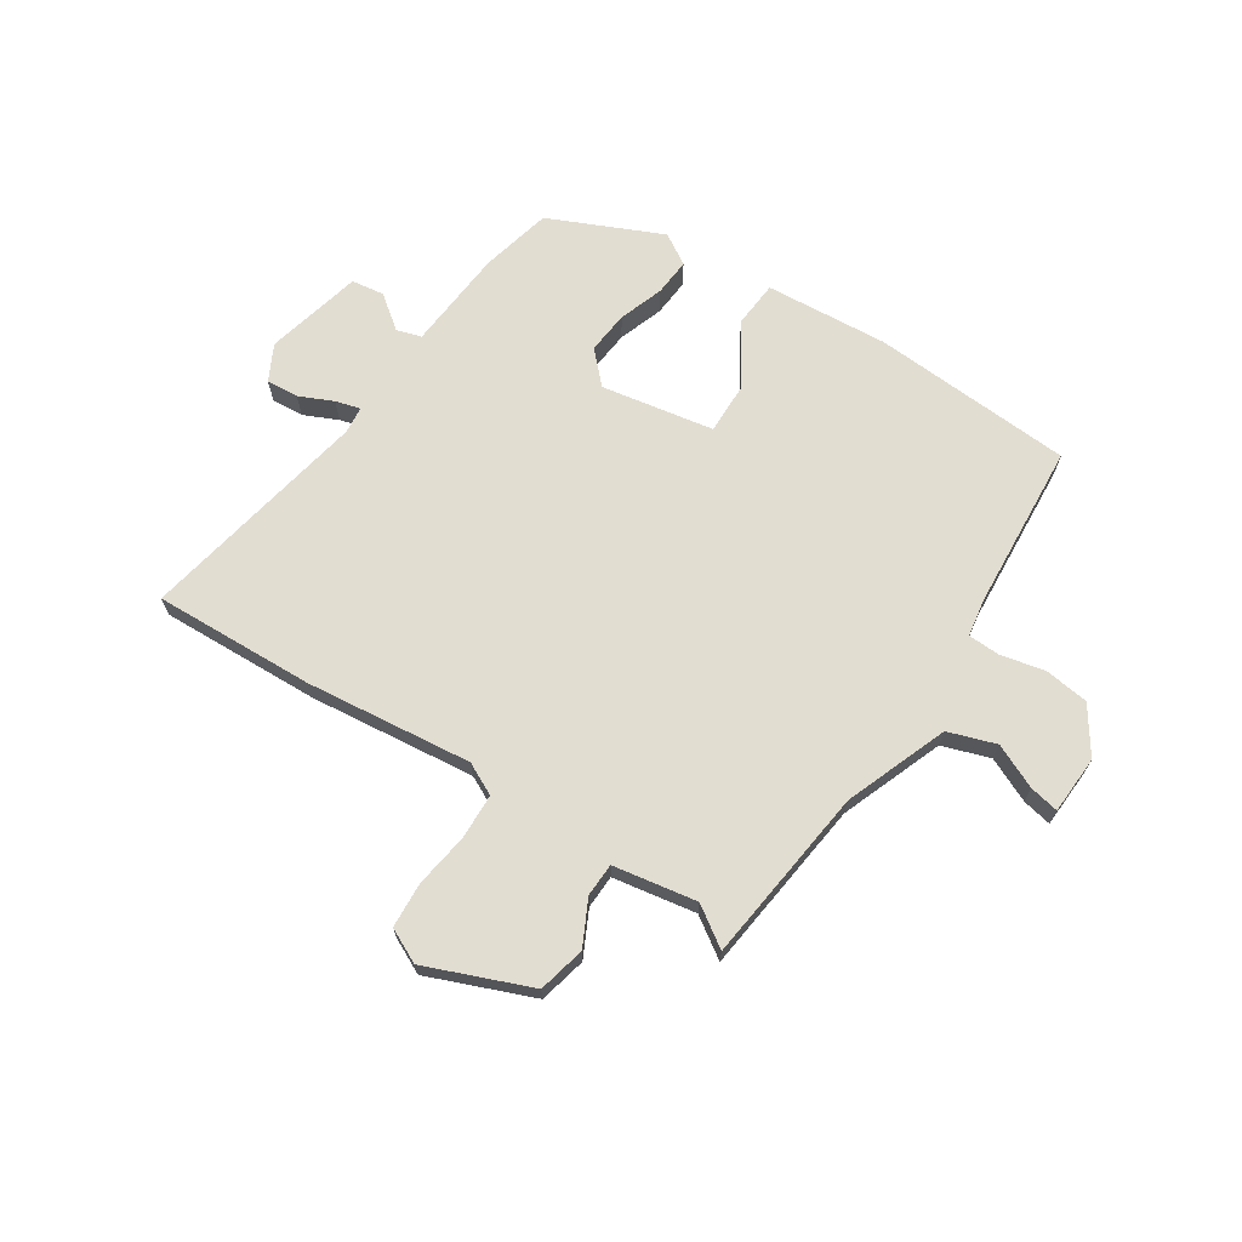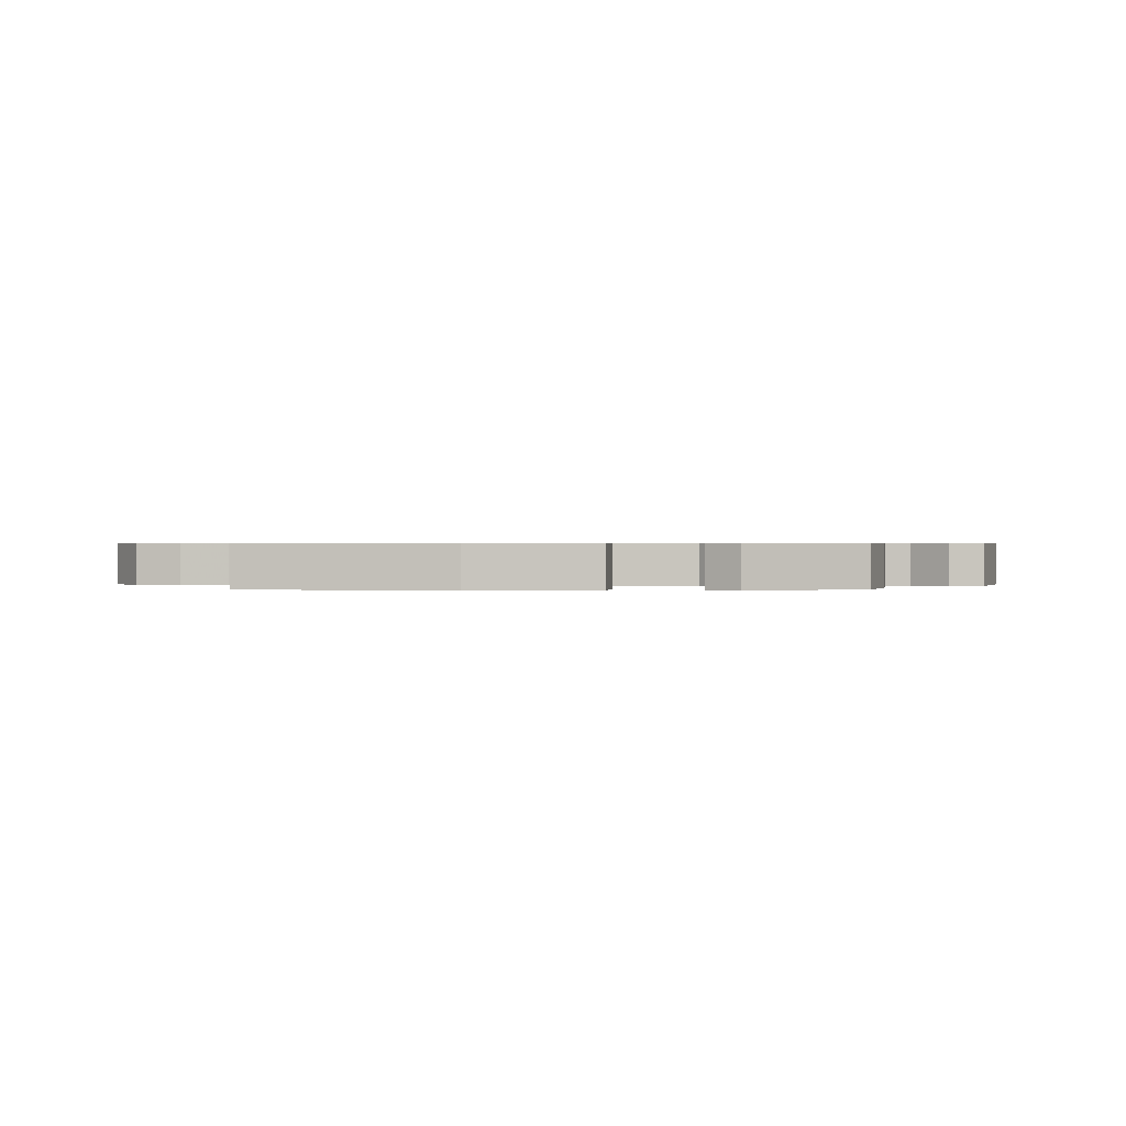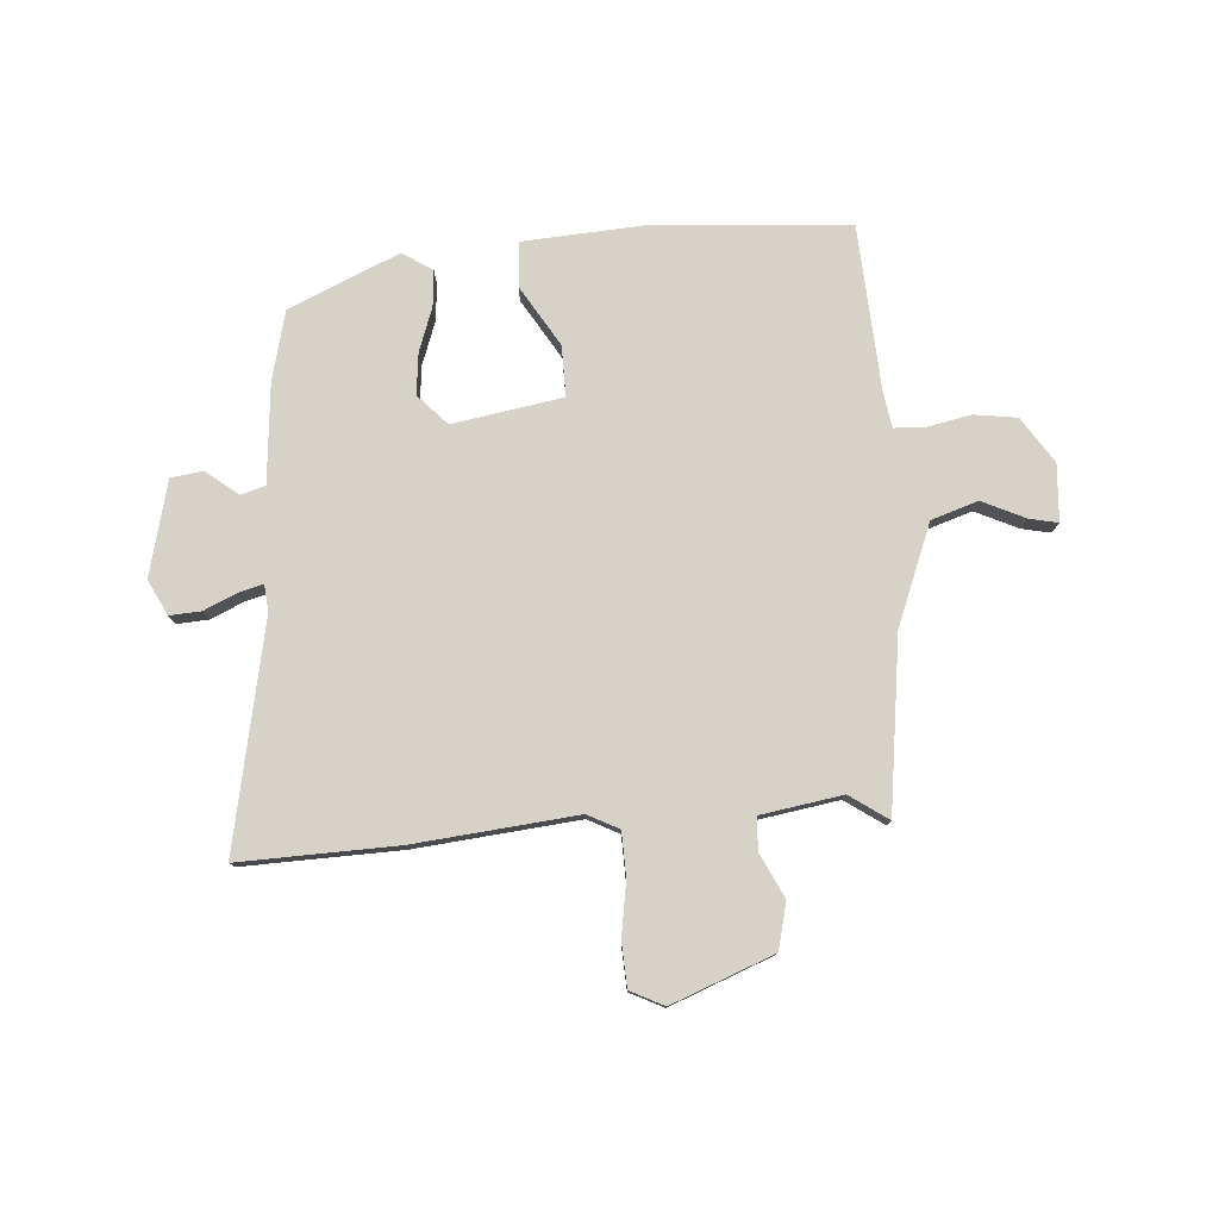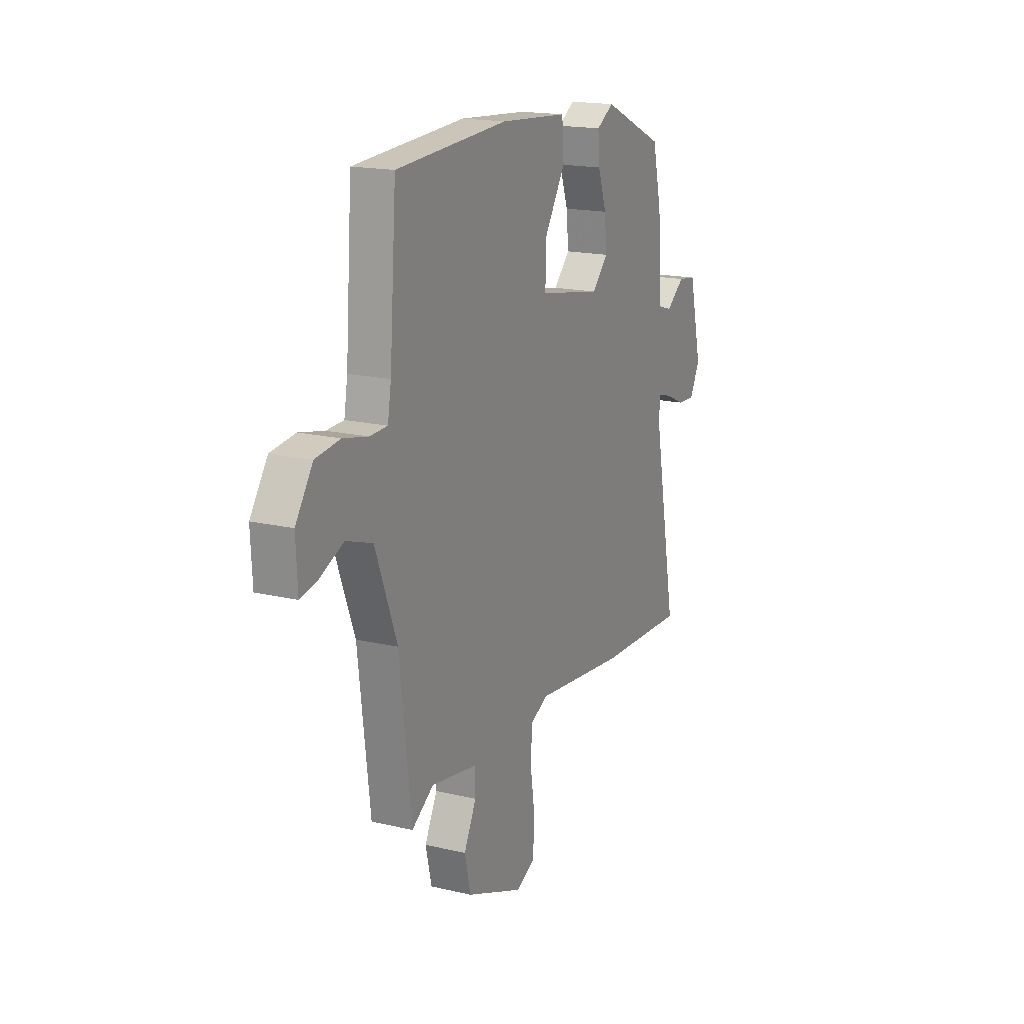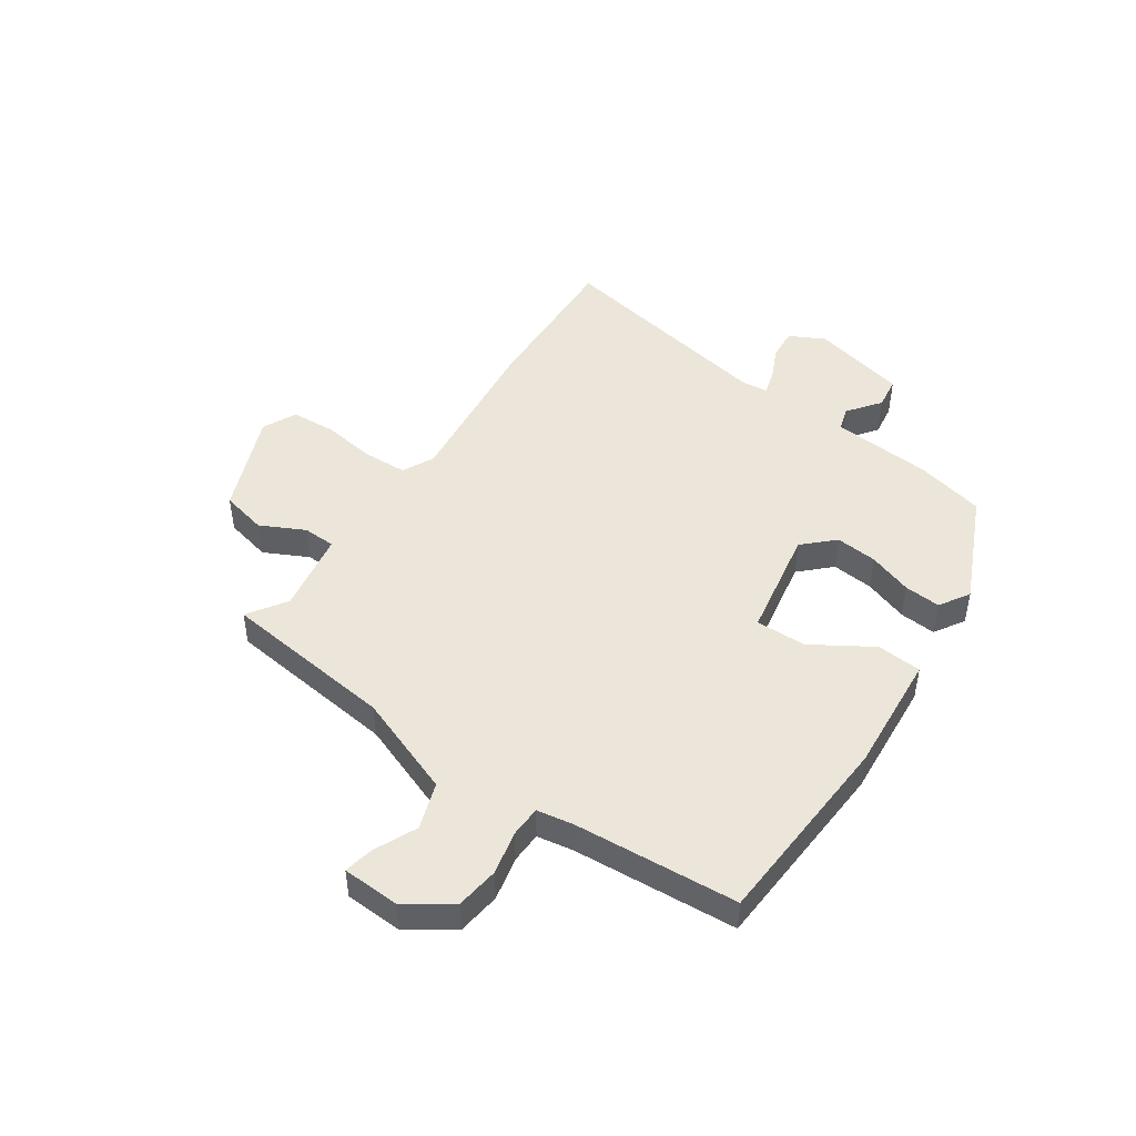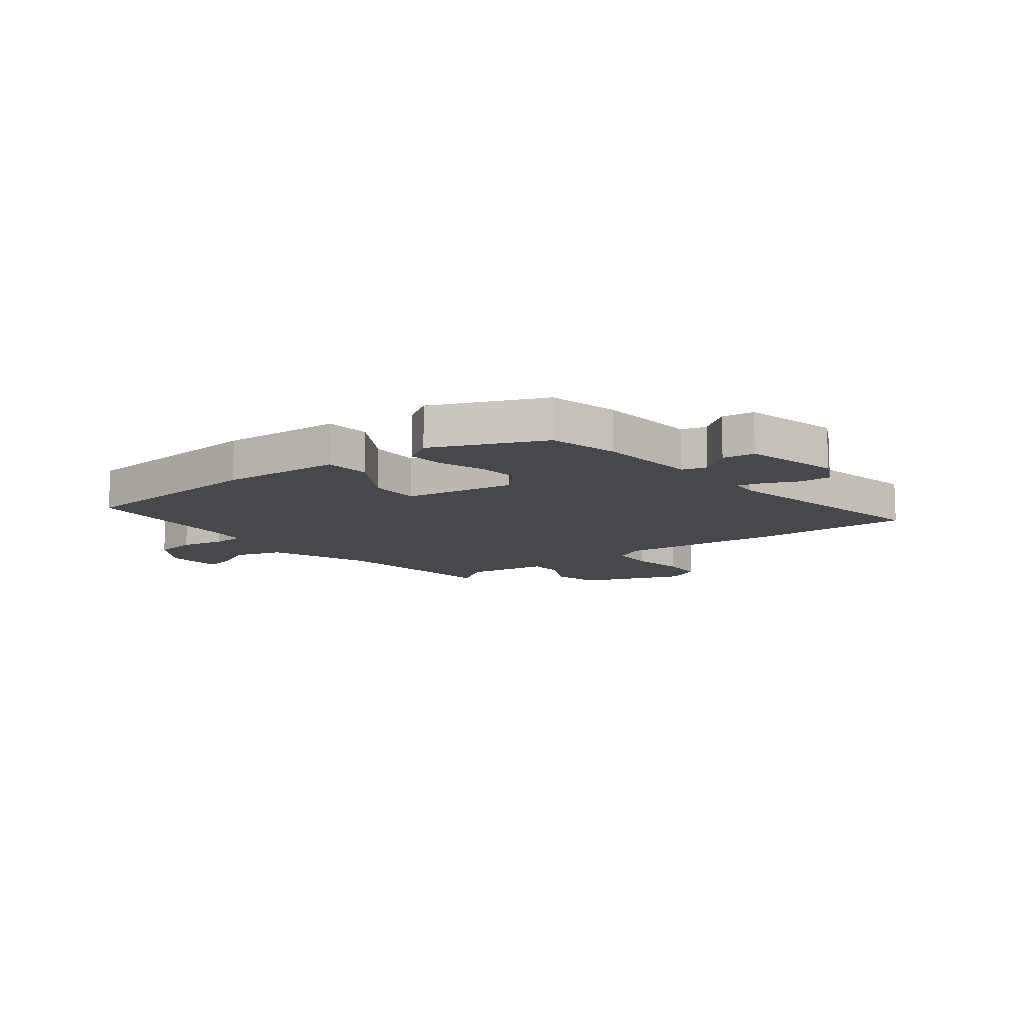
<metadata>
{"format":"obj","ext":"obj","renderer":"f3d","projection":"perspective","resolution":1024,"background":"white","views":[{"elev":68.5,"azim":-146.9,"up":"+Y"},{"elev":0.5,"azim":4.5,"up":"+Y"},{"elev":78.3,"azim":176.5,"up":"+Y"},{"elev":17.4,"azim":-64.8,"up":"+Z"},{"elev":47.2,"azim":-55.7,"up":"+Y"},{"elev":-11.6,"azim":38.4,"up":"+Y"}]}
</metadata>
<code>
v 0.473 0.07 0.412
v 0.502 0.07 0.289
v 0.516 0.07 0.111
v 0.559 0.07 0.098
v 0.617 0.07 0.142
v 0.674 0.07 0.134
v 0.714 0.07 -0.035
v 0.682 0.07 -0.097
v 0.626 0.07 -0.093
v 0.567 0.07 -0.066
v 0.524 0.07 -0.054
v 0.519 0.07 -0.101
v 0.595 0.07 -0.504
v 0.315 0.07 -0.493
v 0.025 0.07 -0.461
v -0.031 0.07 -0.489
v -0.034 0.07 -0.568
v -0.02 0.07 -0.663
v -0.025 0.07 -0.742
v -0.085 0.07 -0.771
v -0.266 0.07 -0.698
v -0.285 0.07 -0.616
v -0.246 0.07 -0.538
v -0.248 0.07 -0.48
v -0.393 0.07 -0.455
v -0.462 0.07 -0.501
v -0.499 0.07 -0.193
v -0.567 0.07 -0.014
v -0.65 0.07 0.014
v -0.727 0.07 -0.021
v -0.778 0.07 -0.031
v -0.783 0.07 0.071
v -0.729 0.07 0.151
v -0.652 0.07 0.161
v -0.574 0.07 0.144
v -0.519 0.07 0.146
v -0.508 0.07 0.211
v -0.487 0.07 0.502
v -0.136 0.07 0.524
v 0.078 0.07 0.508
v 0.084 0.07 0.428
v 0.018 0.07 0.322
v 0.016 0.07 0.232
v 0.212 0.07 0.197
v 0.263 0.07 0.25
v 0.256 0.07 0.324
v 0.229 0.07 0.402
v 0.224 0.07 0.467
v 0.278 0.07 0.5
v 0.473 0 0.412
v 0.502 0 0.289
v 0.516 0 0.111
v 0.559 0 0.098
v 0.617 0 0.142
v 0.674 0 0.134
v 0.714 0 -0.035
v 0.682 0 -0.097
v 0.626 0 -0.093
v 0.567 0 -0.066
v 0.524 0 -0.054
v 0.519 0 -0.101
v 0.595 0 -0.504
v 0.315 0 -0.493
v 0.025 0 -0.461
v -0.031 0 -0.489
v -0.034 0 -0.568
v -0.02 0 -0.663
v -0.025 0 -0.742
v -0.085 0 -0.771
v -0.266 0 -0.698
v -0.285 0 -0.616
v -0.246 0 -0.538
v -0.248 0 -0.48
v -0.393 0 -0.455
v -0.462 0 -0.501
v -0.499 0 -0.193
v -0.567 0 -0.014
v -0.65 0 0.014
v -0.727 0 -0.021
v -0.778 0 -0.031
v -0.783 0 0.071
v -0.729 0 0.151
v -0.652 0 0.161
v -0.574 0 0.144
v -0.519 0 0.146
v -0.508 0 0.211
v -0.487 0 0.502
v -0.136 0 0.524
v 0.078 0 0.508
v 0.084 0 0.428
v 0.018 0 0.322
v 0.016 0 0.232
v 0.212 0 0.197
v 0.263 0 0.25
v 0.256 0 0.324
v 0.229 0 0.402
v 0.224 0 0.467
v 0.278 0 0.5
f 46 47 48 49
f 45 46 49 1
f 44 45 1 2
f 39 40 41 42
f 37 38 39 42
f 36 37 42 43
f 32 33 34 35
f 32 35 36
f 29 30 31 32
f 28 29 32 36
f 27 28 36 43
f 25 26 27 43
f 20 21 22 23
f 20 23 24
f 17 18 19 20
f 16 17 20 24
f 15 16 24 25
f 12 13 14 15
f 11 12 15 25
f 7 8 9 10
f 7 10 11
f 4 5 6 7
f 3 4 7 11
f 44 2 3 11
f 11 25 43 44
f 98 97 96 95
f 50 98 95 94
f 51 50 94 93
f 91 90 89 88
f 91 88 87 86
f 92 91 86 85
f 84 83 82 81
f 85 84 81
f 81 80 79 78
f 85 81 78 77
f 92 85 77 76
f 92 76 75 74
f 72 71 70 69
f 73 72 69
f 69 68 67 66
f 73 69 66 65
f 74 73 65 64
f 64 63 62 61
f 74 64 61 60
f 59 58 57 56
f 60 59 56
f 56 55 54 53
f 60 56 53 52
f 60 52 51 93
f 93 92 74 60
f 1 50 51 2
f 2 51 52 3
f 3 52 53 4
f 4 53 54 5
f 5 54 55 6
f 6 55 56 7
f 7 56 57 8
f 8 57 58 9
f 9 58 59 10
f 10 59 60 11
f 11 60 61 12
f 12 61 62 13
f 13 62 63 14
f 14 63 64 15
f 15 64 65 16
f 16 65 66 17
f 17 66 67 18
f 18 67 68 19
f 19 68 69 20
f 20 69 70 21
f 21 70 71 22
f 22 71 72 23
f 23 72 73 24
f 24 73 74 25
f 25 74 75 26
f 26 75 76 27
f 27 76 77 28
f 28 77 78 29
f 29 78 79 30
f 30 79 80 31
f 31 80 81 32
f 32 81 82 33
f 33 82 83 34
f 34 83 84 35
f 35 84 85 36
f 36 85 86 37
f 37 86 87 38
f 38 87 88 39
f 39 88 89 40
f 40 89 90 41
f 41 90 91 42
f 42 91 92 43
f 43 92 93 44
f 44 93 94 45
f 45 94 95 46
f 46 95 96 47
f 47 96 97 48
f 48 97 98 49
f 49 98 50 1

</code>
